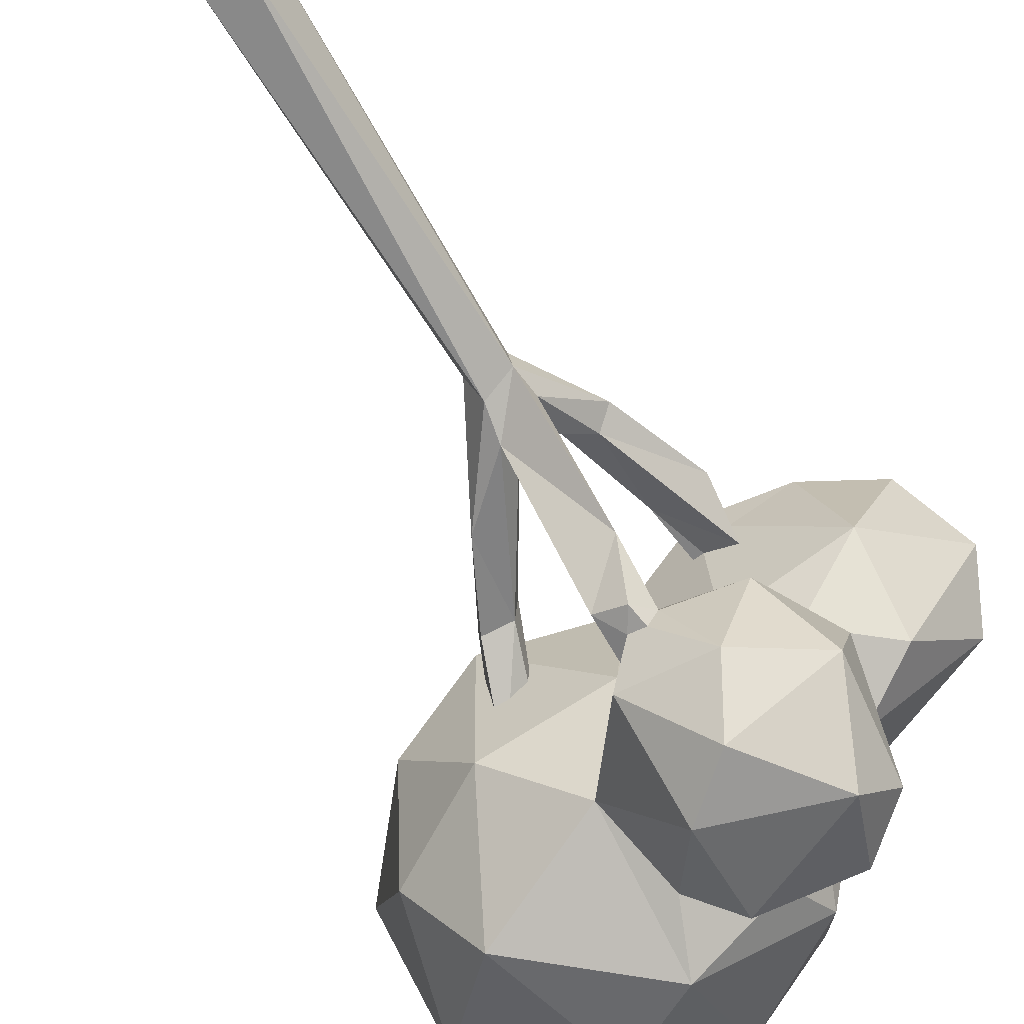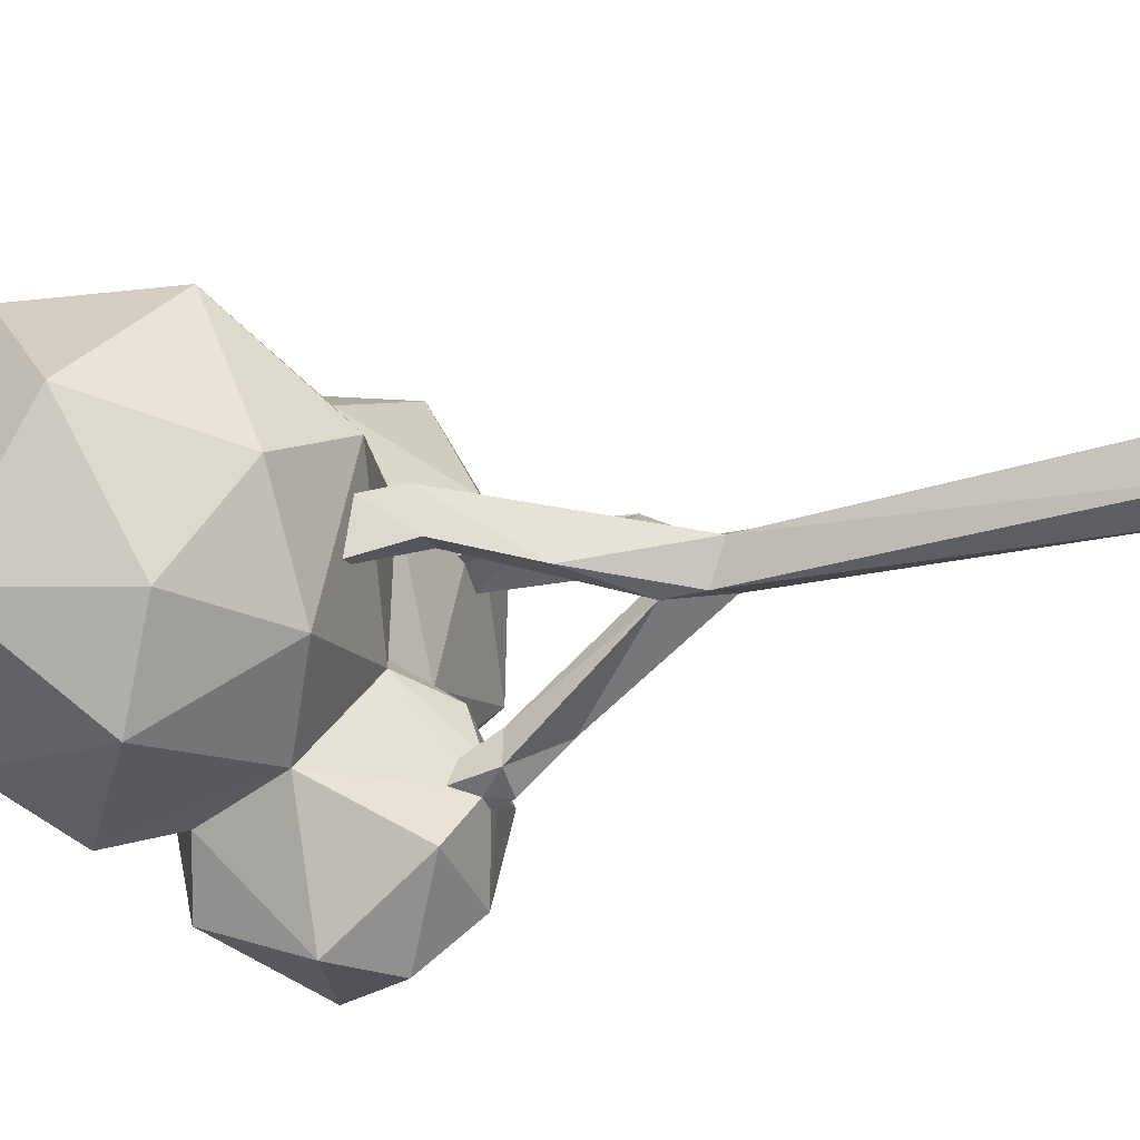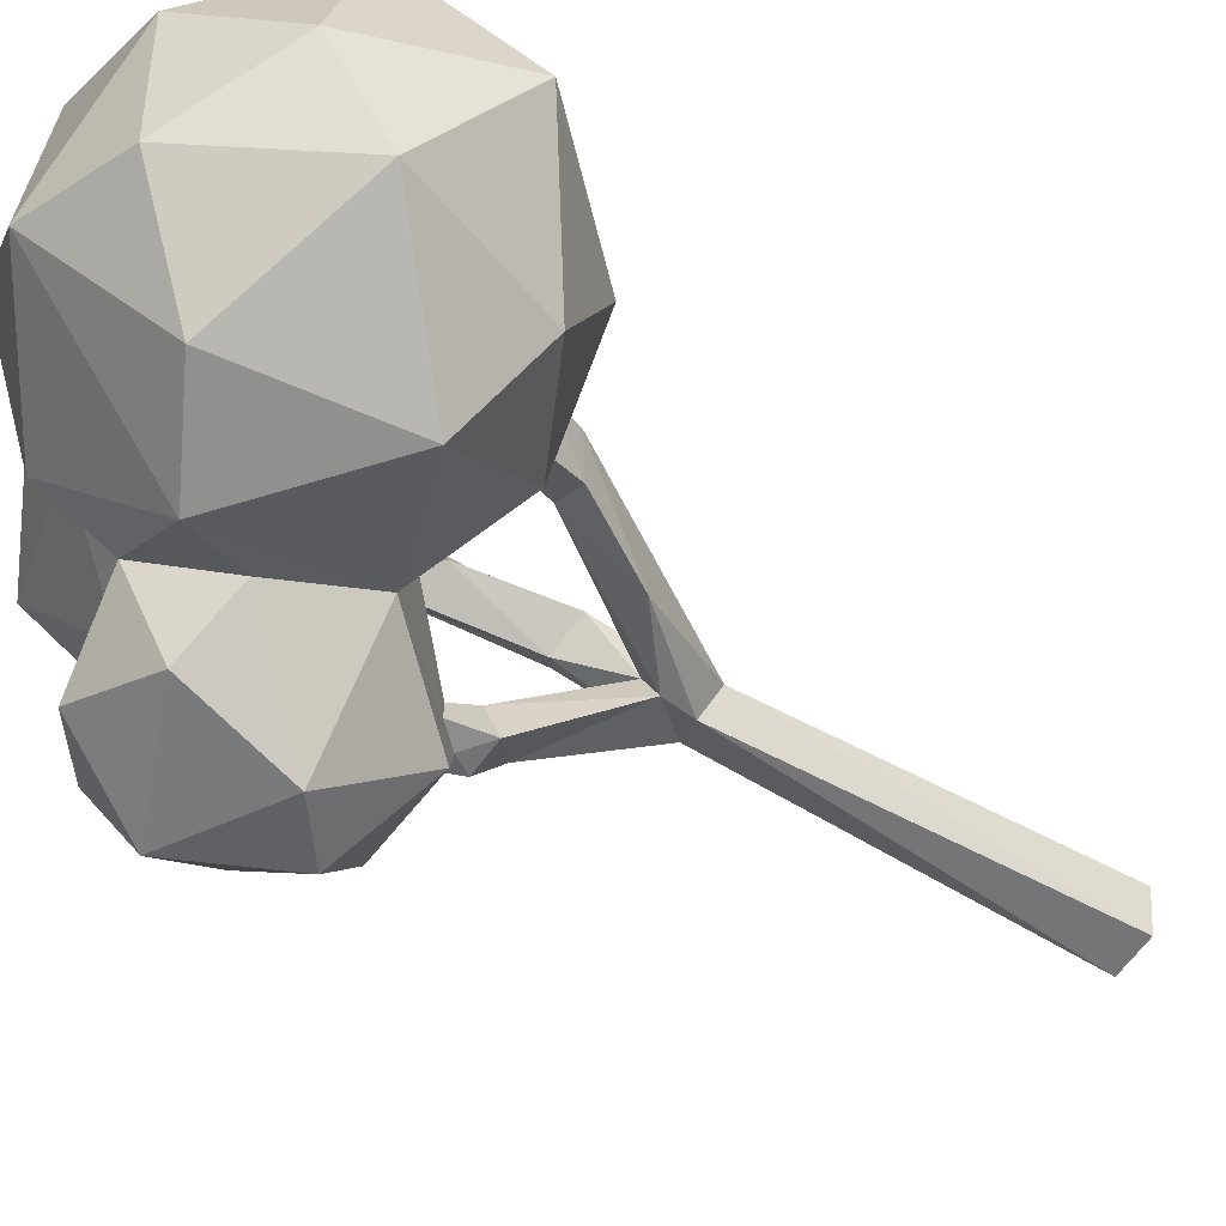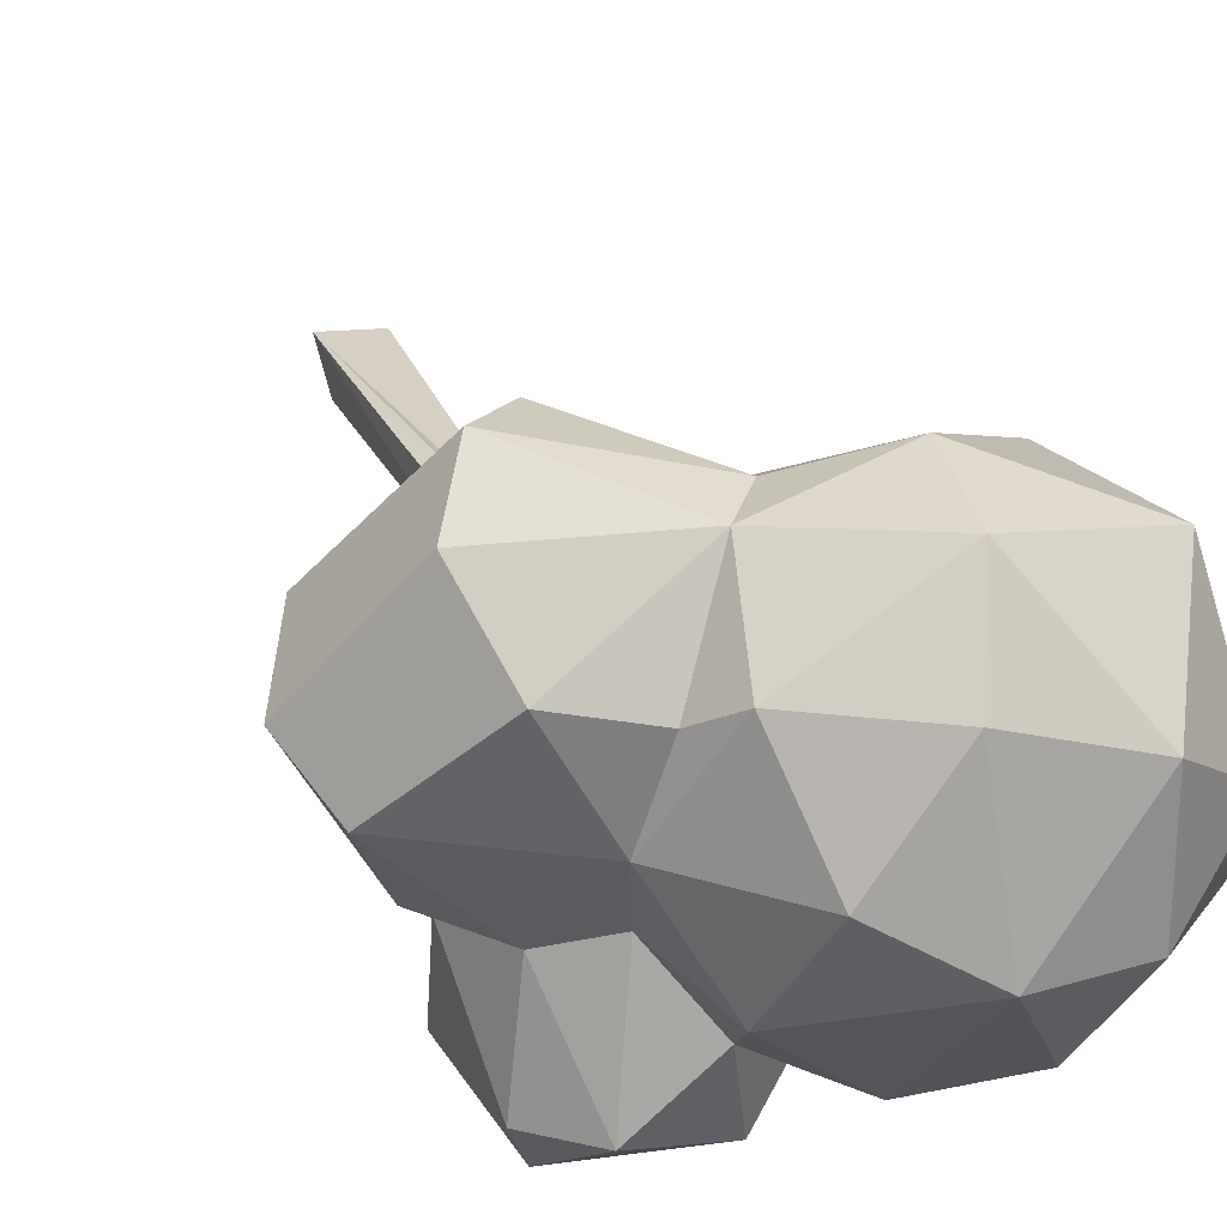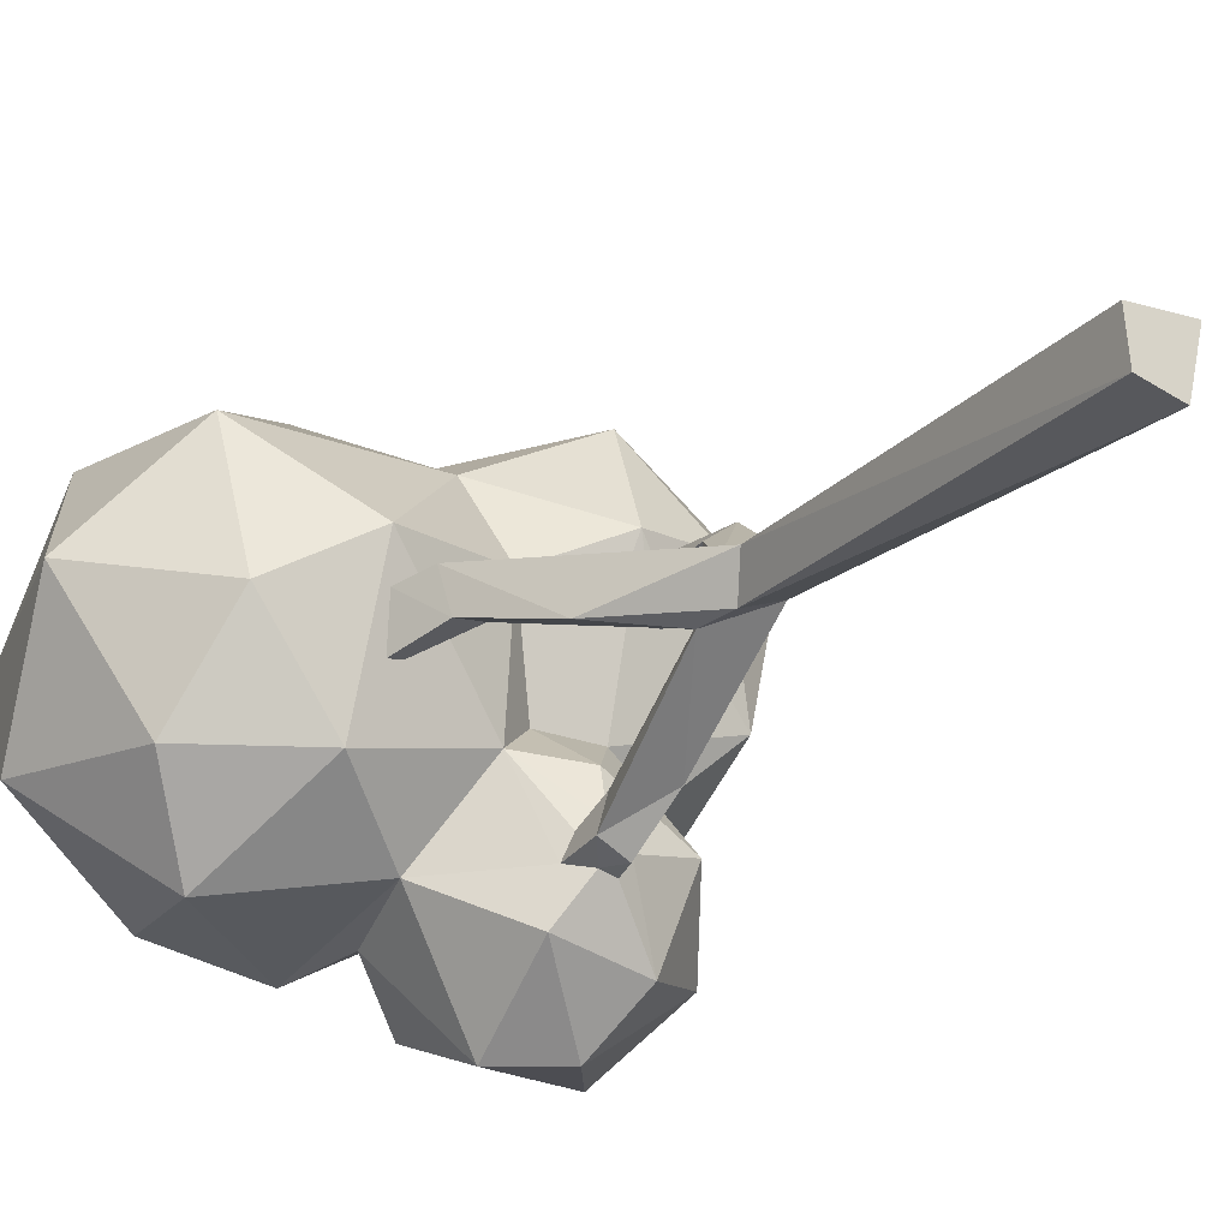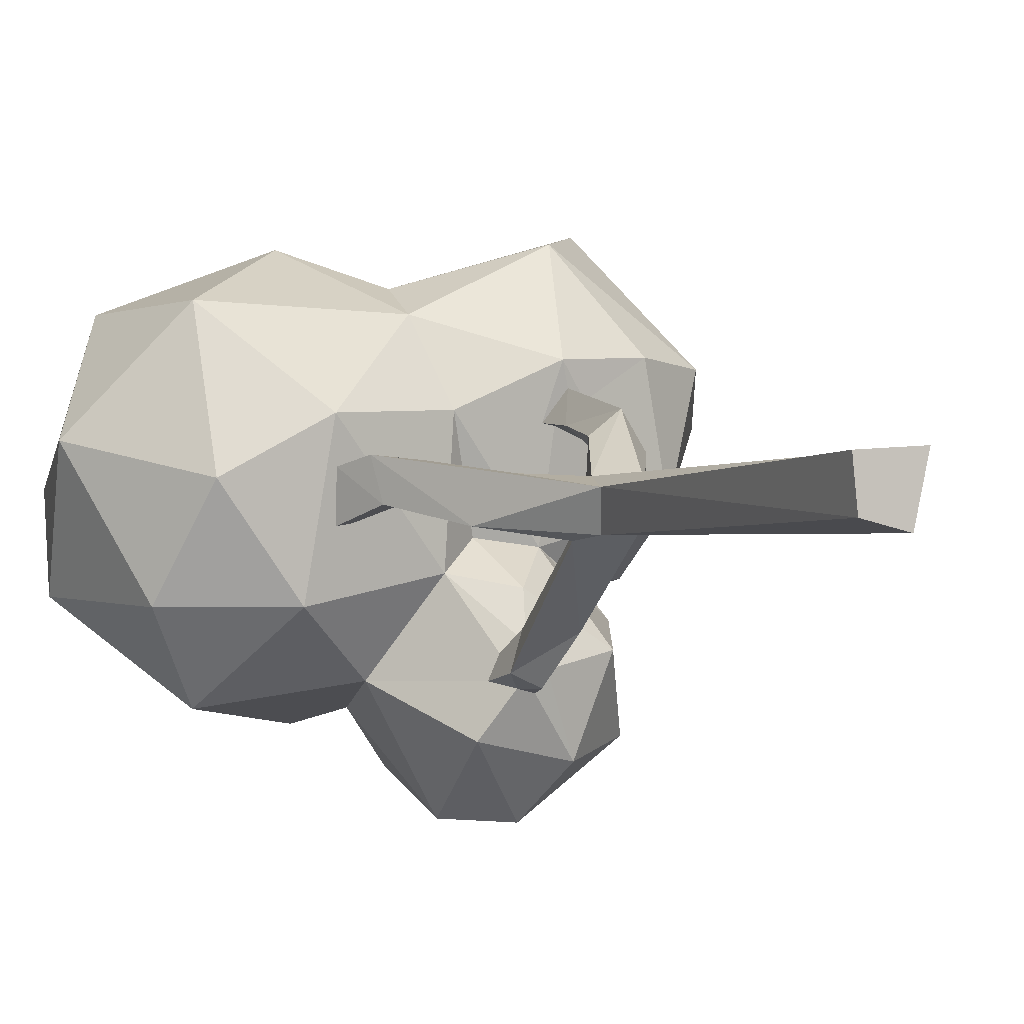
<metadata>
{"format":"obj","ext":"obj","renderer":"f3d","projection":"perspective","resolution":1024,"background":"white","views":[{"elev":-72.4,"azim":31.9,"up":"+Z"},{"elev":-26.4,"azim":-65.4,"up":"+Z"},{"elev":-45.5,"azim":-125.8,"up":"+Z"},{"elev":25.6,"azim":161.2,"up":"+Z"},{"elev":-22.8,"azim":-33.5,"up":"+Z"},{"elev":-2.2,"azim":-24.8,"up":"+Z"}]}
</metadata>
<code>
o Cylinder.002
v -4.256 12.03 3.08
v -2.22 15.49 3.75
v -2.047 17.08 -0.4778
v -2.657 10.47 1.397
v -0.55 11.1 1.54
v -0.703 11.08 -0.8568
v -4.264 10.95 0.4596
v -2.943 10.95 -1.359
v -4.855 12.03 -1.359
v -2.352 13.77 4.096
v -5.967 12.96 1.053
v -4.928 14.59 3.065
v -3.958 12.86 -2.839
v -5.625 14.59 -1.185
v -1.77 14.6 -3.132
v 0.1506 15.52 2.278
v -5.445 15.52 0.4596
v -3.308 15.52 -2.482
v 0.1506 15.52 -1.359
v -1.761 16.6 2.278
v -0.4402 16.6 0.4596
v -3.899 16.6 1.583
v -3.899 16.6 -0.6641
v 0.8398 13.96 -0.9301
v 1.715 10.43 -1.977
v 2.359 11.47 -3.276
v 2.084 13.53 -3.333
v 2.406 11.96 -1.534
v -0.1084 14.44 -2.194
v 1.141 14.32 -3.322
v 0.2698 10.45 -1.068
v 1.095 10.49 -3.607
v 1.65 12.9 -4.316
v 0.5797 11.33 -4.531
v -0.4747 13.89 -3.799
v -1.618 11.9 -2.432
v -0.4729 10.43 -3.295
v -0.3748 12.12 -4.49
v 1.002 10.64 2.301
v 2.517 10.95 2.41
v 1.252 11.64 4.129
v 3.761 11.64 2.322
v 3.079 11.27 0.1793
v -0.9487 11.88 2.999
v 4.34 12.87 1.499
v 2.214 12.87 4.426
v -0.8323 12.93 3.487
v 2.996 12.75 -0.8867
v 2.8 13.87 3.633
v 3.768 13.87 0.6957
v 2.2 14.81 2.261
v 0.8922 11.24 -0.4507
v 1.81 11.71 -0.9916
v 1.837 13.41 -1.267
v -0.05321 11.53 -0.3175
v -1.28 13.48 -2.859
v 1.125 14.7 0.334
v 0.6749 14.85 1.813
v -0.2032 13.87 3.44
v 0.2798 -0.07373 -0.5769
v 0.3263 6.699 -0.2344
v 0.5159 -0.07344 0.4378
v 0.2826 6.619 0.3129
v -0.5308 -0.07393 0.3597
v -0.4023 6.573 0.2223
v -0.4545 -0.0741 -0.4109
v -0.243 6.875 -0.4112
v -1.442 8.453 -0.2628
v -0.1378 7.604 -0.06174
v -0.8416 8.324 0.4763
v -2.177 9.866 0.07743
v -1.661 9.937 0.1636
v -1.551 9.85 0.7154
v -2.313 10 0.784
v 0.2085 8.183 1.008
v 0.7219 8.339 0.5599
v 1.055 8.077 0.793
v 0.6662 9.854 1.267
v 1.625 9.841 1.315
v 0.7436 8.231 1.411
v 0.3764 7.243 -0.1845
v 0.2331 8.168 -0.3719
v -0.374 7.503 -0.4746
v 0.4875 9.021 -1.72
v -0.06969 9.757 -1.664
v -0.3053 9.656 -2.299
v 0.2219 9.718 -2.518
v -0.1708 7.317 0.4033
v -2.233 10.66 0.5715
v -2.582 10.62 0.6389
v -2.527 10.78 -0.2049
v -2.271 10.79 -0.1581
v -1.968 10.78 0.07536
v -1.914 10.74 0.3462
v -0.1647 10.33 -2.017
v -0.3062 10.43 -2.423
v 0.1709 10.15 -1.87
v 0.2873 10.09 -2.595
v -0.007532 10.07 -2.525
v 0.7779 10.88 1.369
v 0.9633 10.85 1.332
v 0.4224 10.16 -1.983
v 0.4799 10.08 -2.255
v 1.132 10.74 1.888
v 1.493 10.94 1.134
v 1.439 10.81 1.711
f 4 7 8
f 4 89 94
f 1 44 10
f 1 10 12
f 2 16 20
f 12 2 22
f 14 17 23
f 15 18 3
f 57 19 21
f 21 19 3
f 19 15 3
f 3 18 23
f 18 14 23
f 23 22 3
f 23 17 22
f 17 12 22
f 22 20 3
f 22 2 20
f 20 21 3
f 20 16 21
f 16 57 21
f 15 13 18
f 13 14 18
f 14 11 17
f 11 12 17
f 12 10 2
f 13 9 14
f 9 11 14
f 11 1 12
f 13 36 8
f 8 9 13
f 8 7 9
f 7 11 9
f 7 1 11
f 7 4 1
f 5 4 6
f 4 44 1
f 4 5 44
f 24 54 30
f 28 26 27
f 24 30 29
f 25 52 31
f 26 25 32
f 31 97 102
f 26 32 34
f 27 33 30
f 56 38 36
f 56 35 38
f 38 37 36
f 38 34 37
f 97 6 95
f 30 33 35
f 33 38 35
f 32 37 34
f 97 95 85
f 35 56 29
f 33 34 38
f 33 26 34
f 32 98 37
f 31 55 6
f 55 31 52
f 29 30 35
f 27 26 33
f 26 28 25
f 28 52 25
f 28 53 52
f 30 54 27
f 54 28 27
f 106 40 39
f 43 53 48
f 42 45 46
f 41 46 47
f 43 48 45
f 24 57 54
f 51 57 58
f 51 50 57
f 50 54 57
f 59 49 51
f 49 50 51
f 45 48 50
f 48 54 50
f 47 46 59
f 46 49 59
f 46 45 49
f 45 50 49
f 48 53 54
f 44 41 47
f 41 42 46
f 42 43 45
f 43 52 53
f 52 5 55
f 5 39 44
f 39 41 44
f 42 40 43
f 52 100 5
f 39 40 41
f 40 42 41
f 36 13 15
f 58 57 16
f 24 29 19
f 57 24 19
f 2 10 59
f 10 44 47
f 47 59 10
f 36 6 8
f 28 54 53
f 19 29 15
f 58 59 51
f 6 55 5
f 16 59 58
f 15 29 56
f 59 16 2
f 15 56 36
f 61 62 60
f 67 60 66
f 65 68 67
f 65 74 68
f 70 73 74
f 69 72 73
f 83 72 69
f 72 94 73
f 71 92 72
f 73 94 89
f 77 76 79
f 75 78 76
f 80 78 75
f 105 43 106
f 79 104 80
f 104 78 80
f 102 97 85
f 81 84 82
f 98 103 87
f 88 80 75
f 63 80 88
f 81 82 69
f 63 77 80
f 88 69 70
f 67 61 60
f 61 63 62
f 63 88 62
f 66 65 67
f 62 66 60
f 70 65 88
f 72 68 71
f 72 92 93
f 68 74 71
f 70 69 73
f 74 89 90
f 80 77 79
f 86 84 83
f 39 100 104
f 85 83 69
f 69 82 85
f 82 84 85
f 81 77 61
f 96 86 95
f 84 103 102
f 81 69 76
f 61 84 81
f 62 65 64
f 69 75 76
f 63 61 77
f 61 83 84
f 83 67 68
f 99 87 86
f 90 71 74
f 105 76 78
f 6 92 8
f 4 8 90
f 8 91 90
f 94 6 4
f 4 90 89
f 103 25 102
f 25 31 102
f 36 37 96
f 37 99 96
f 98 99 37
f 98 32 103
f 32 25 103
f 104 100 78
f 79 105 106
f 101 52 105
f 52 43 105
f 39 104 106
f 72 93 94
f 71 91 92
f 79 106 104
f 85 84 102
f 31 6 97
f 84 87 103
f 66 64 65
f 62 64 66
f 70 74 65
f 72 83 68
f 74 73 89
f 79 76 105
f 86 87 84
f 85 86 83
f 81 76 77
f 86 85 95
f 62 88 65
f 69 88 75
f 61 67 83
f 36 96 6
f 96 95 6
f 86 96 99
f 99 98 87
f 90 91 71
f 78 100 101
f 101 105 78
f 6 94 93
f 92 91 8
f 6 93 92
f 106 43 40
f 52 101 100
f 39 5 100

</code>
